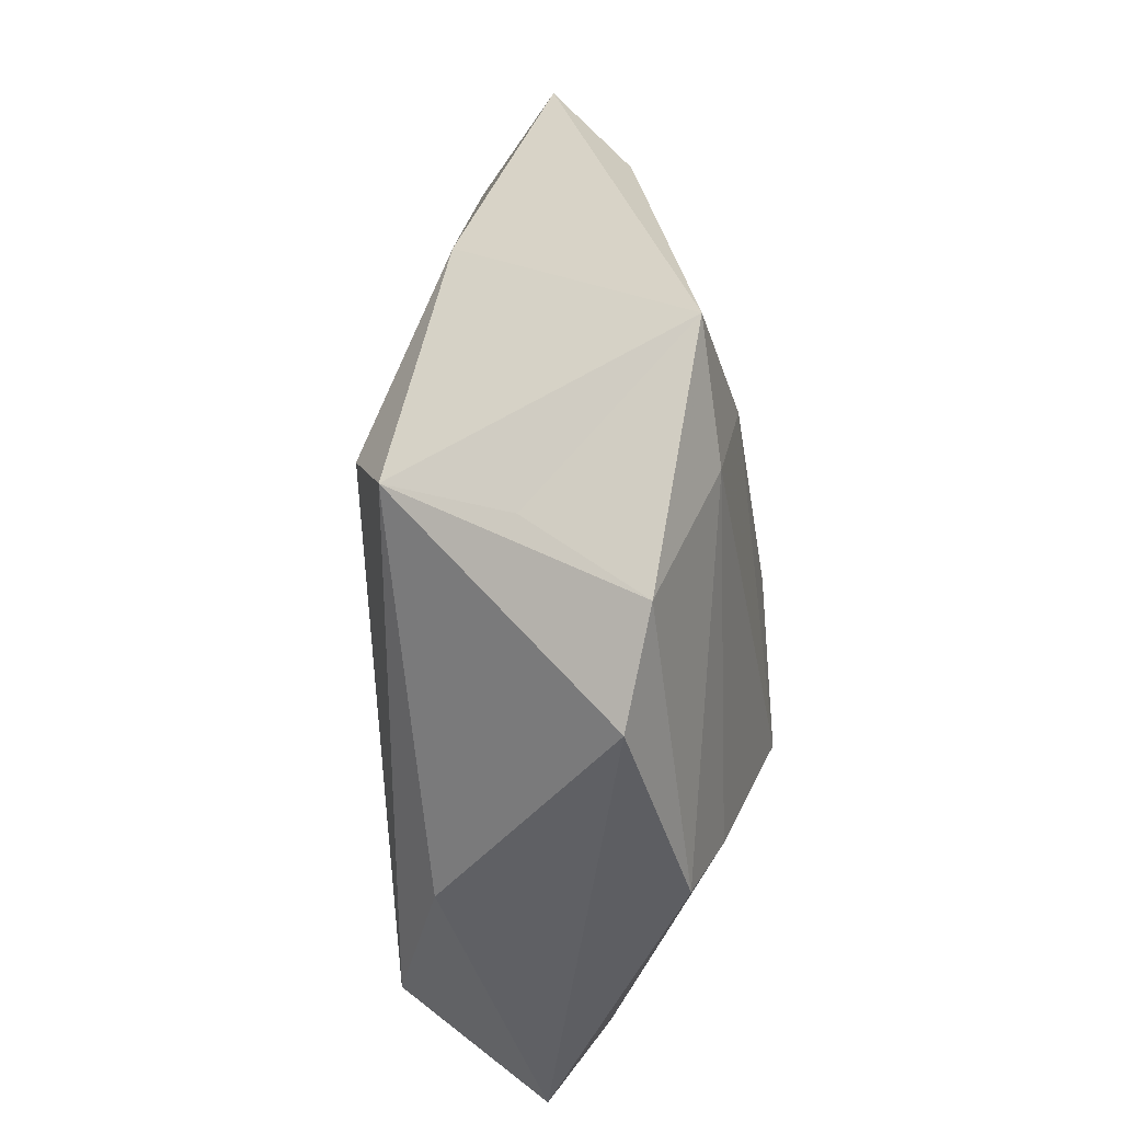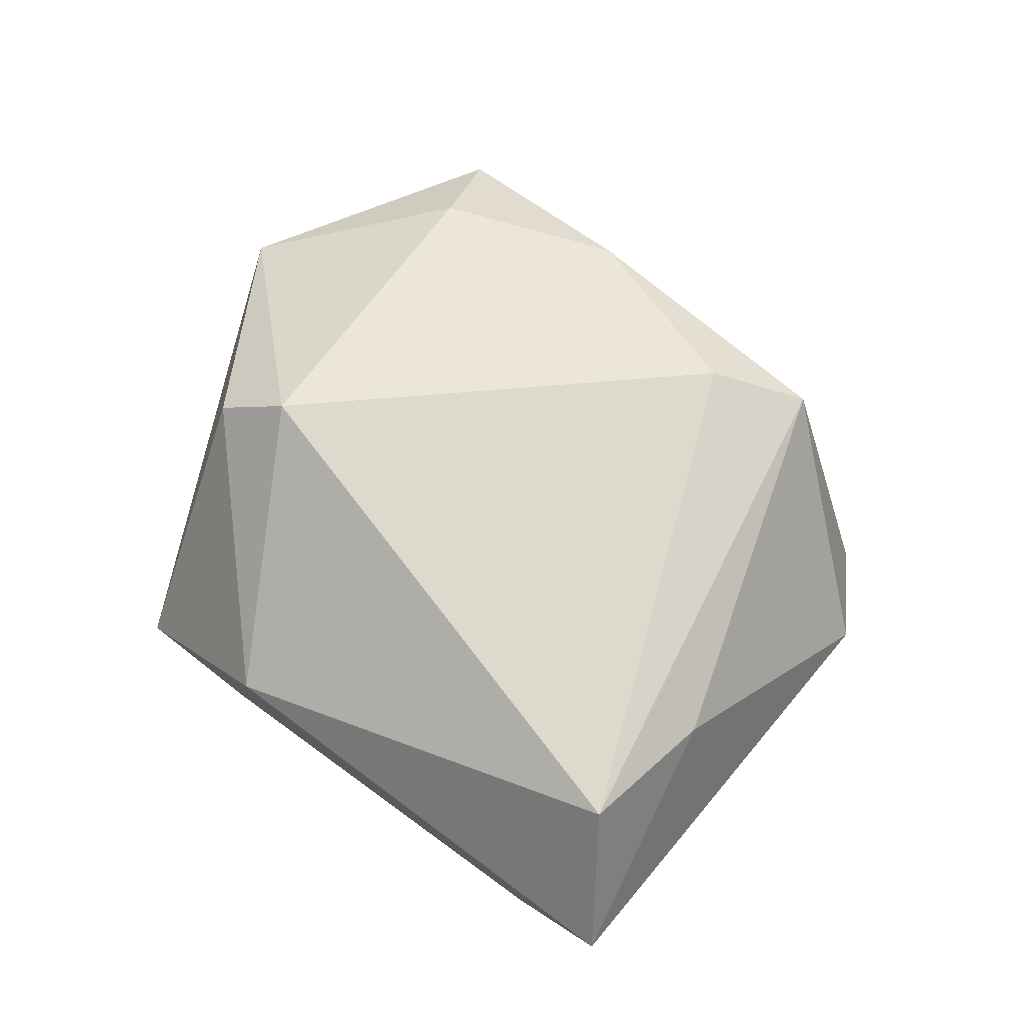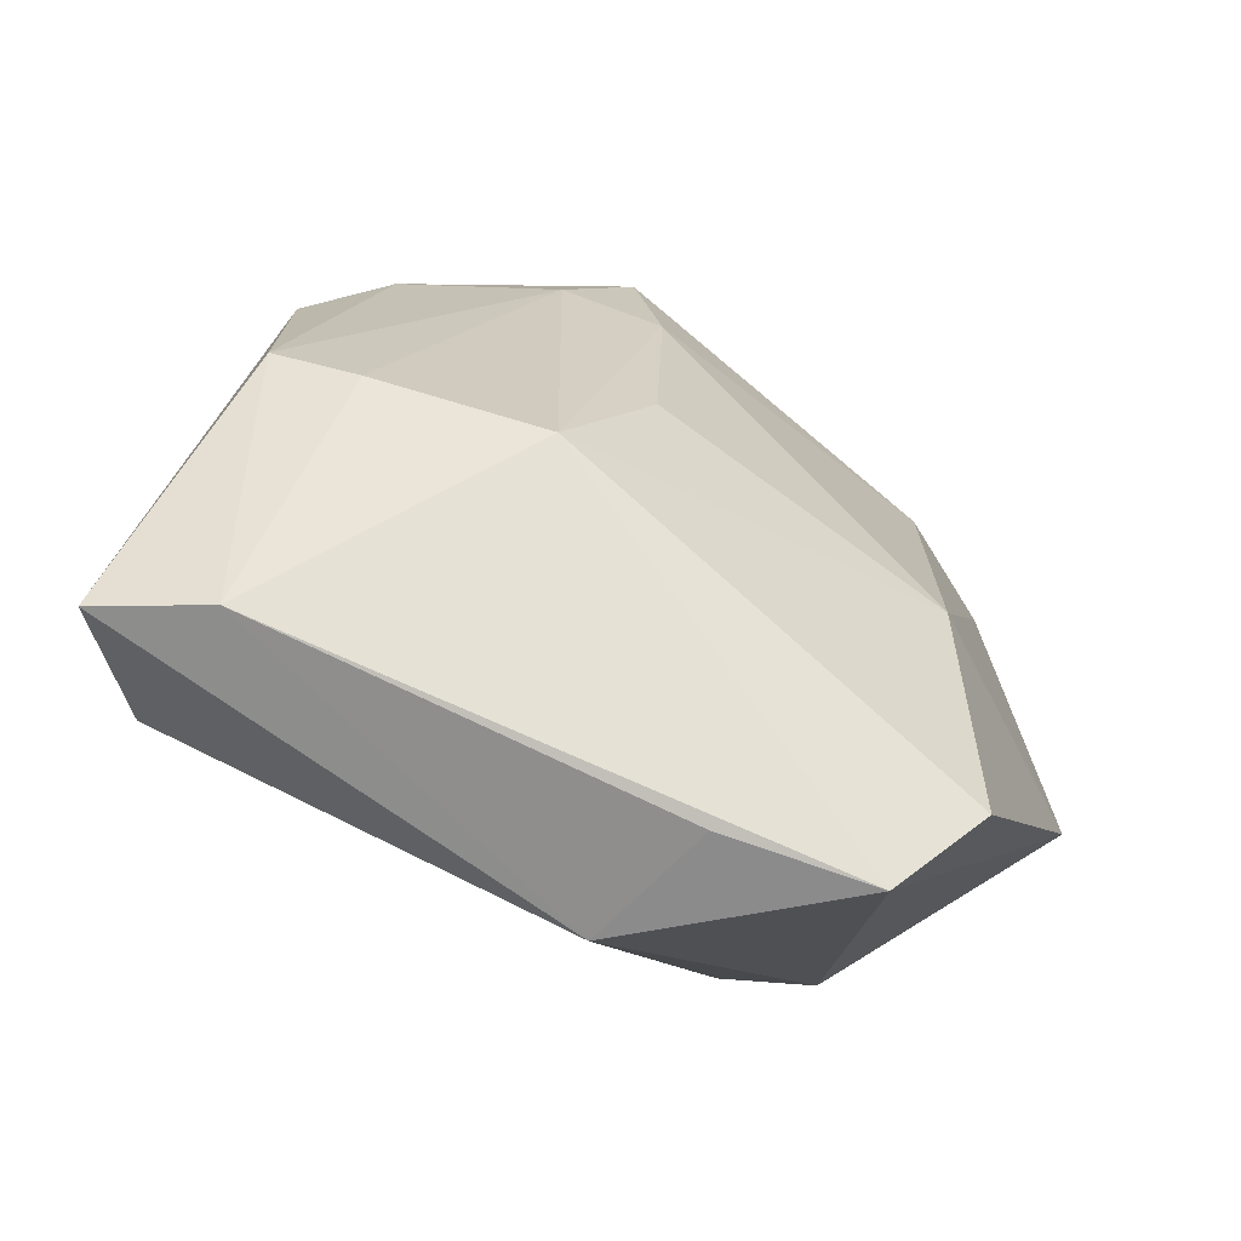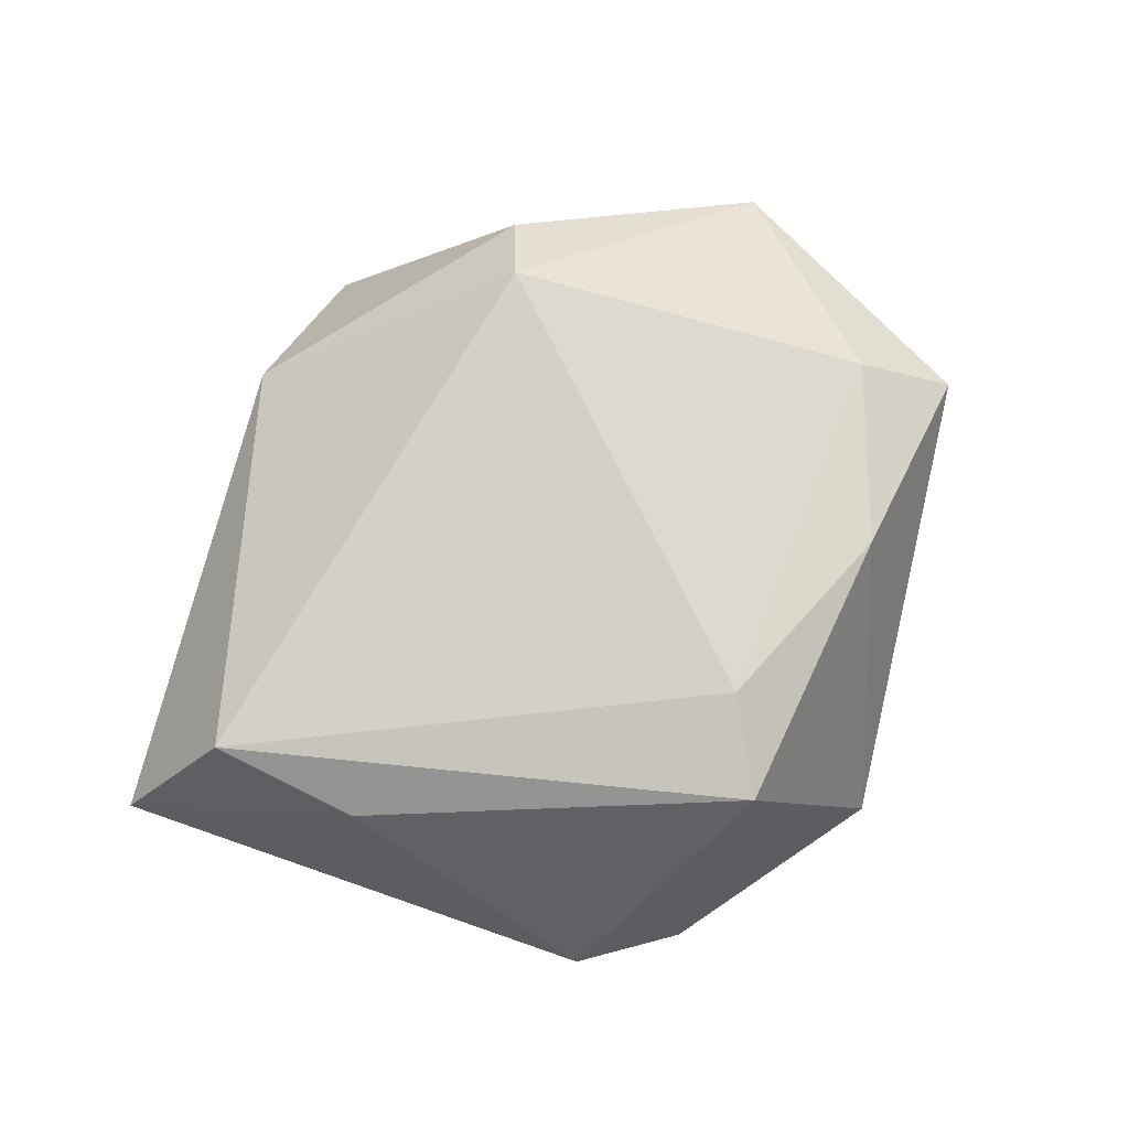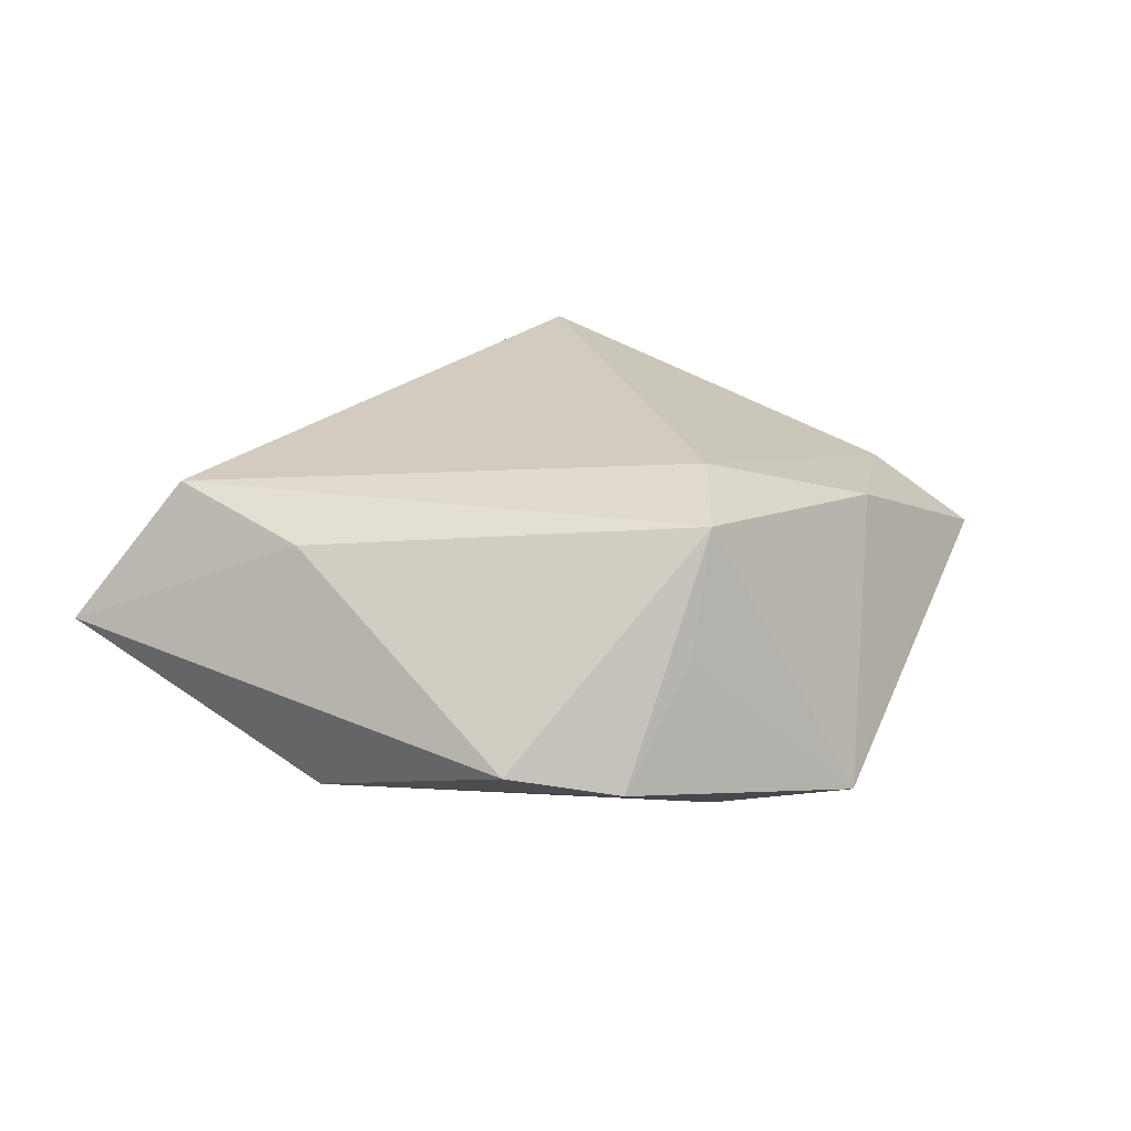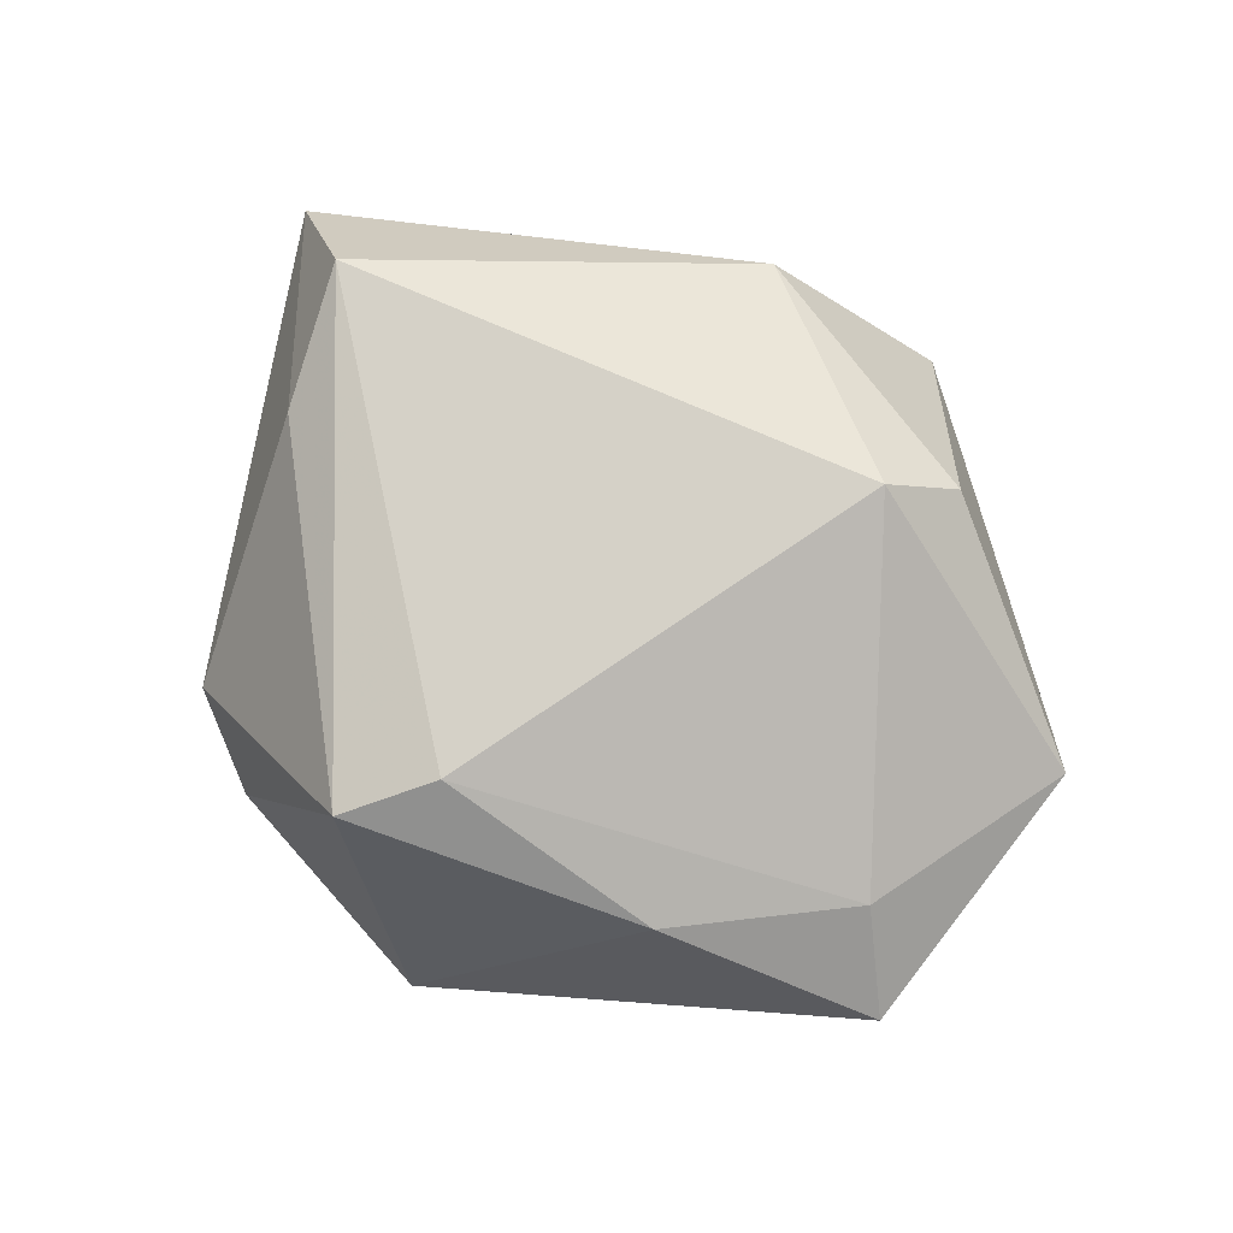
<metadata>
{"format":"obj","ext":"obj","renderer":"f3d","projection":"perspective","resolution":1024,"background":"white","views":[{"elev":53.4,"azim":89.8,"up":"+Y"},{"elev":68.1,"azim":52.0,"up":"+Z"},{"elev":-56.4,"azim":155.4,"up":"+Y"},{"elev":74.9,"azim":121.3,"up":"+Z"},{"elev":20.9,"azim":131.0,"up":"+Z"},{"elev":78.1,"azim":-155.5,"up":"+Z"}]}
</metadata>
<code>
v -0.03798 0.01983 0.008566
v -0.0208 -0.04299 -0.01153
v -0.02877 -0.03428 -0.01669
v -0.02921 -0.02215 0.01602
v 0.01531 -0.009746 -0.02276
v 0.03724 0.02652 -0.005616
v 0.01237 0.03418 -0.01512
v 0.01455 0.035 0.01712
v -0.01897 0.03145 0.01104
v -0.02757 -0.004085 -0.01712
v -0.04409 0.02942 0.0006501
v 0.01904 0.03613 0.004108
v -0.05156 -0.002203 0.002736
v 0.02814 0.03496 -0.00821
v -0.0323 0.02974 -0.007609
v -0.001071 -0.0399 0.006344
v 0.002065 0.0302 -0.01743
v 0.03212 -0.001426 -0.01637
v 0.04031 0.003034 -0.01259
v 0.003217 0.04604 -0.01308
v 0.03804 -0.00172 0.0127
v 0.03846 -0.02814 -0.00529
v 0.03978 -0.01777 0.01673
v 0.004638 0.005853 -0.02119
v 0.04917 -0.02574 0.001527
v -0.005466 -0.03973 -0.008777
v -0.02198 -0.01752 0.02272
v 0.00599 0.02748 0.02009
f 15 11 20
f 20 11 9
f 9 8 20
f 27 16 23
f 10 5 3
f 11 15 10
f 3 13 10
f 10 13 11
f 27 13 4
f 4 16 27
f 8 6 14
f 14 7 20
f 14 6 19
f 19 7 14
f 1 9 11
f 1 13 27
f 11 13 1
f 8 9 28
f 27 23 28
f 28 23 8
f 28 1 27
f 9 1 28
f 3 5 2
f 2 5 22
f 16 4 2
f 2 13 3
f 2 4 13
f 25 16 22
f 25 23 16
f 25 22 19
f 19 6 25
f 21 6 8
f 8 23 21
f 21 25 6
f 23 25 21
f 18 7 19
f 5 7 18
f 19 22 18
f 22 5 18
f 20 7 17
f 17 7 5
f 17 15 20
f 17 10 15
f 20 8 12
f 12 14 20
f 8 14 12
f 22 16 26
f 26 2 22
f 16 2 26
f 5 10 24
f 24 17 5
f 10 17 24

</code>
